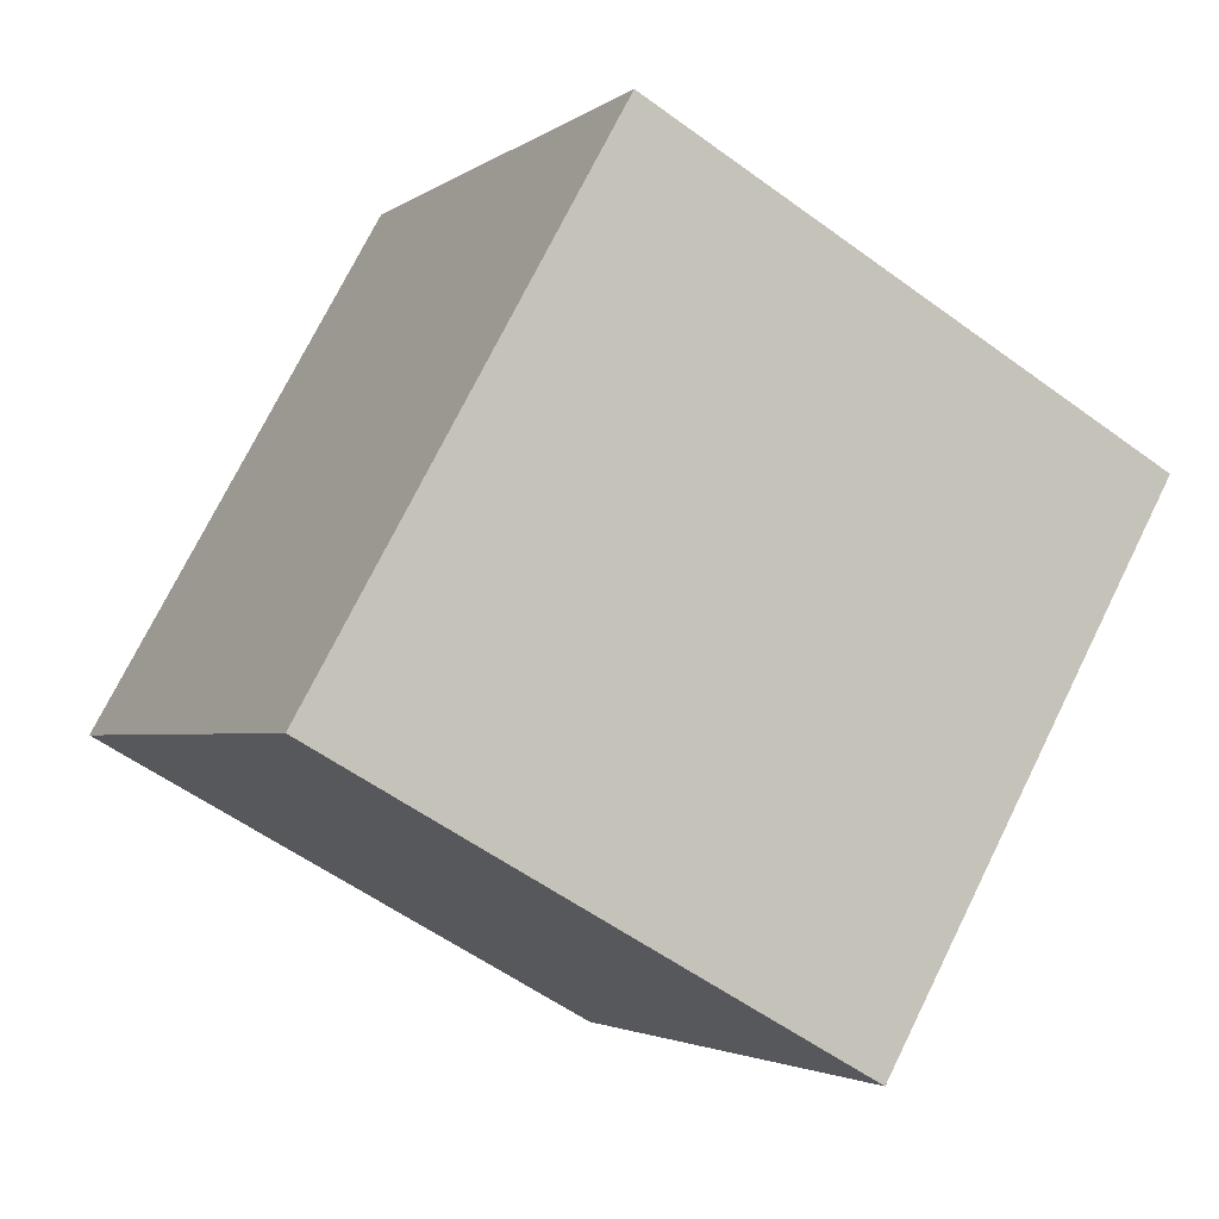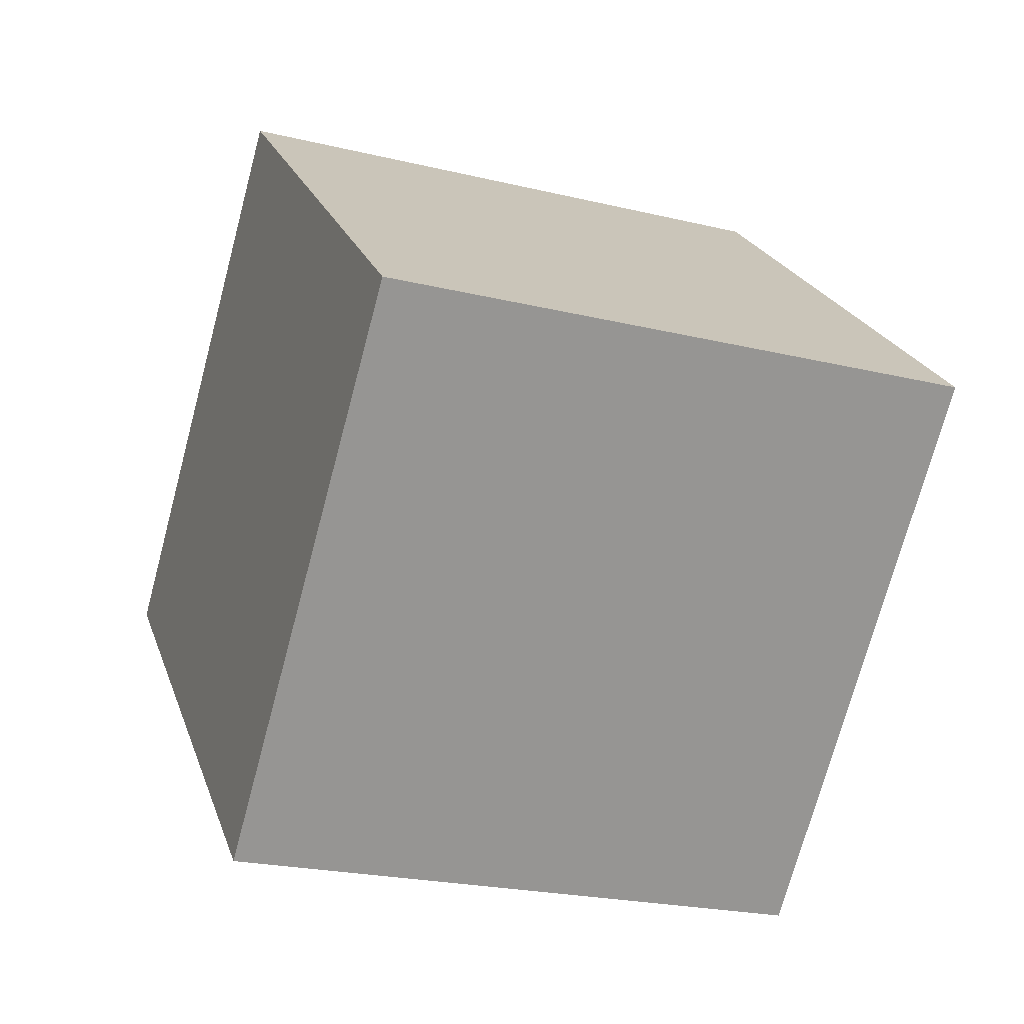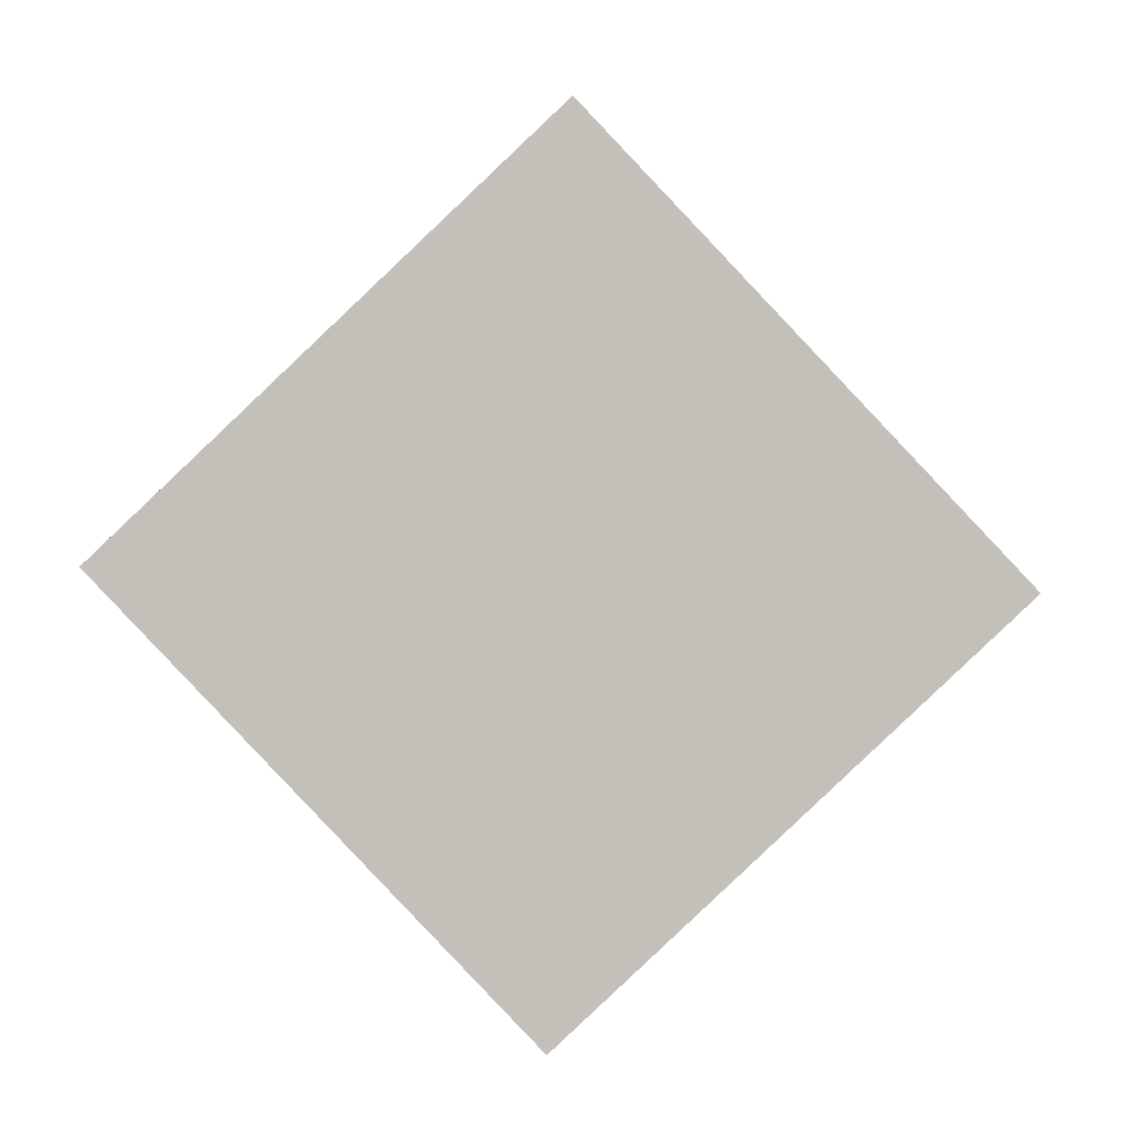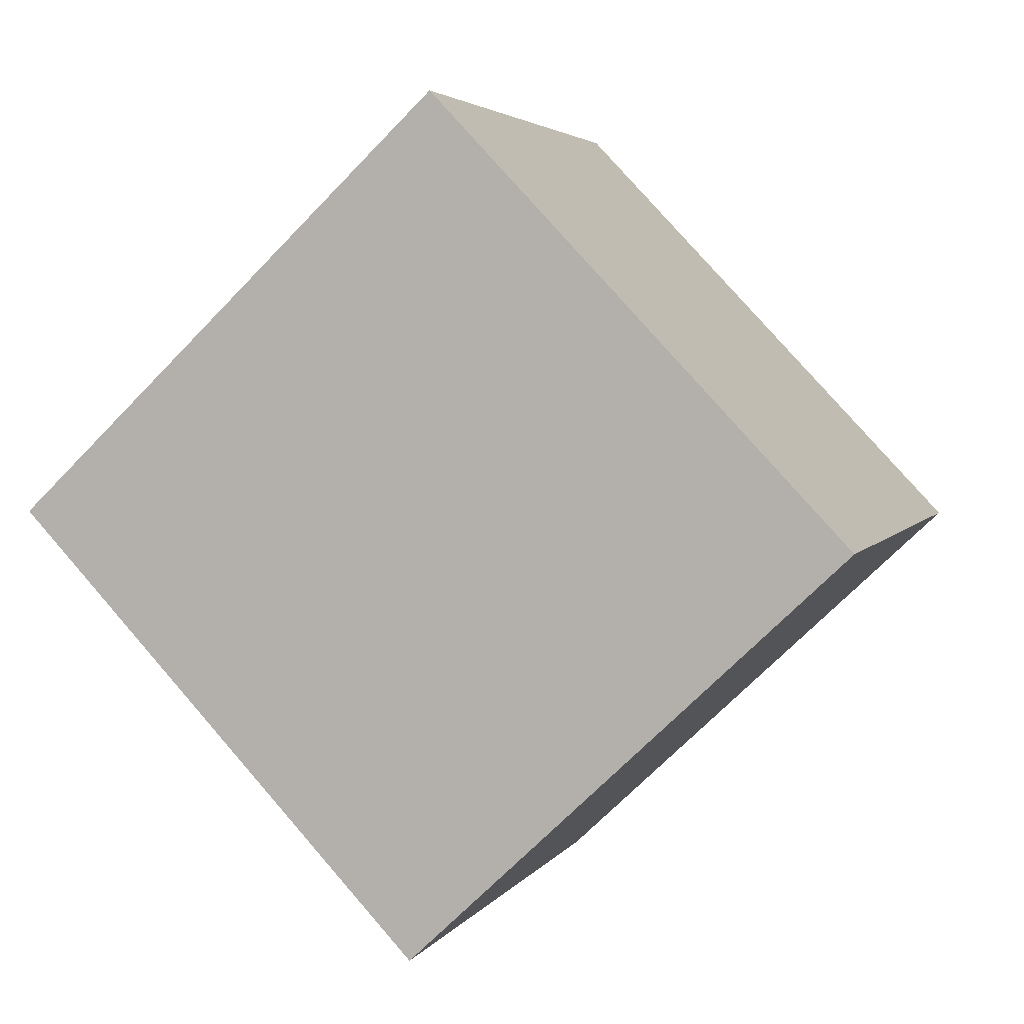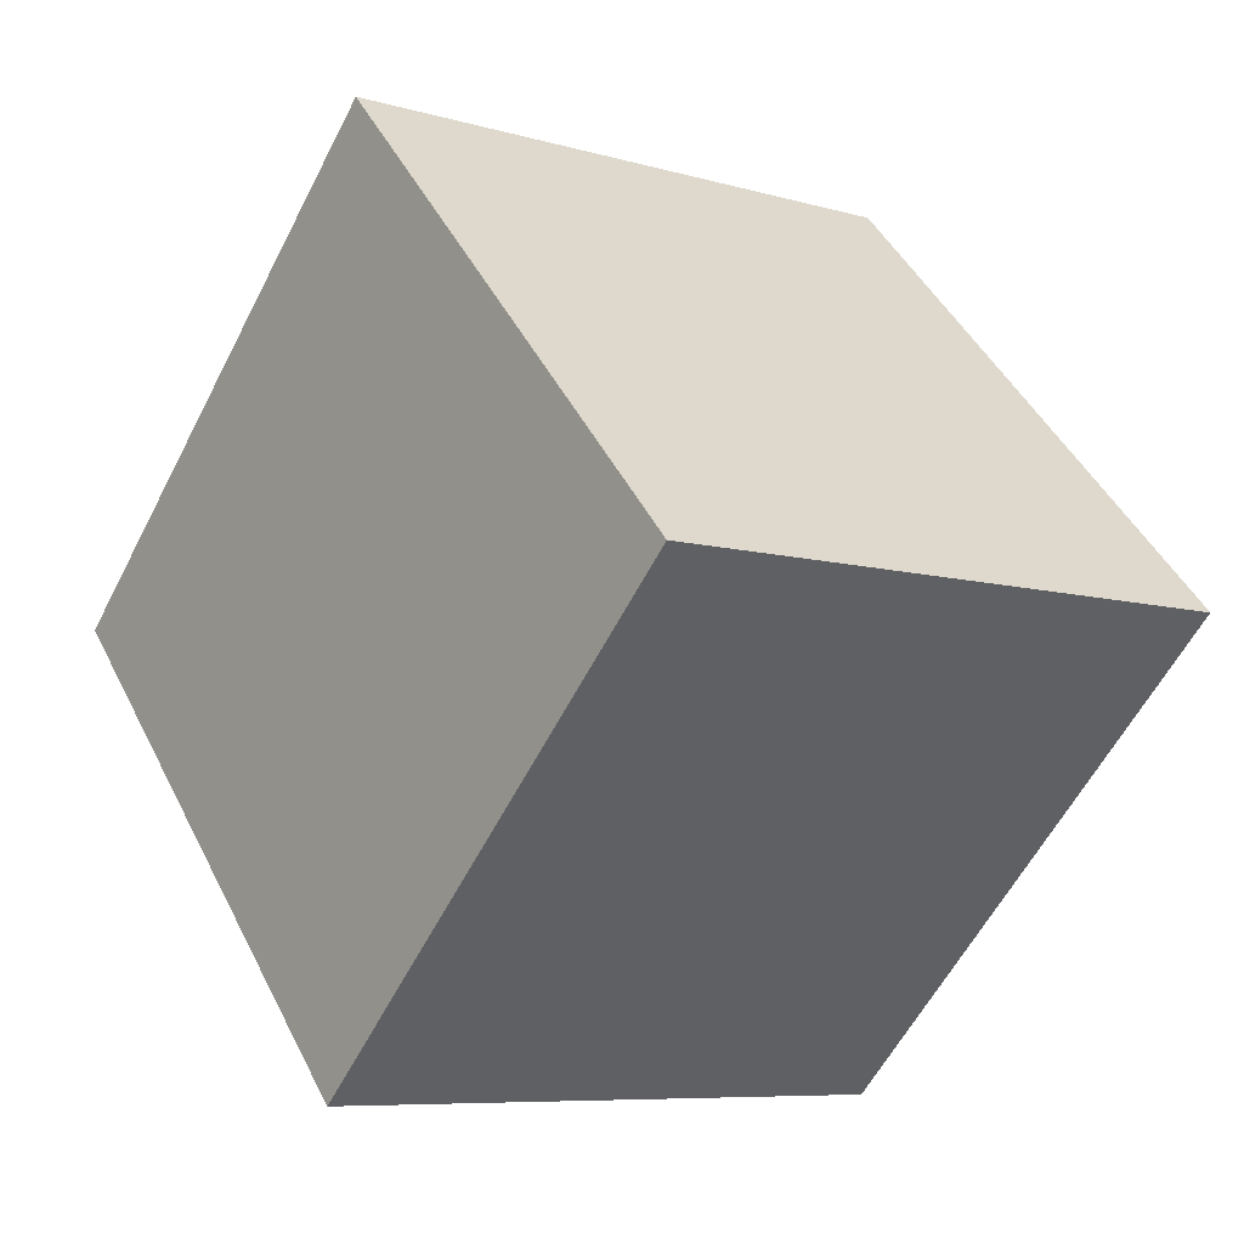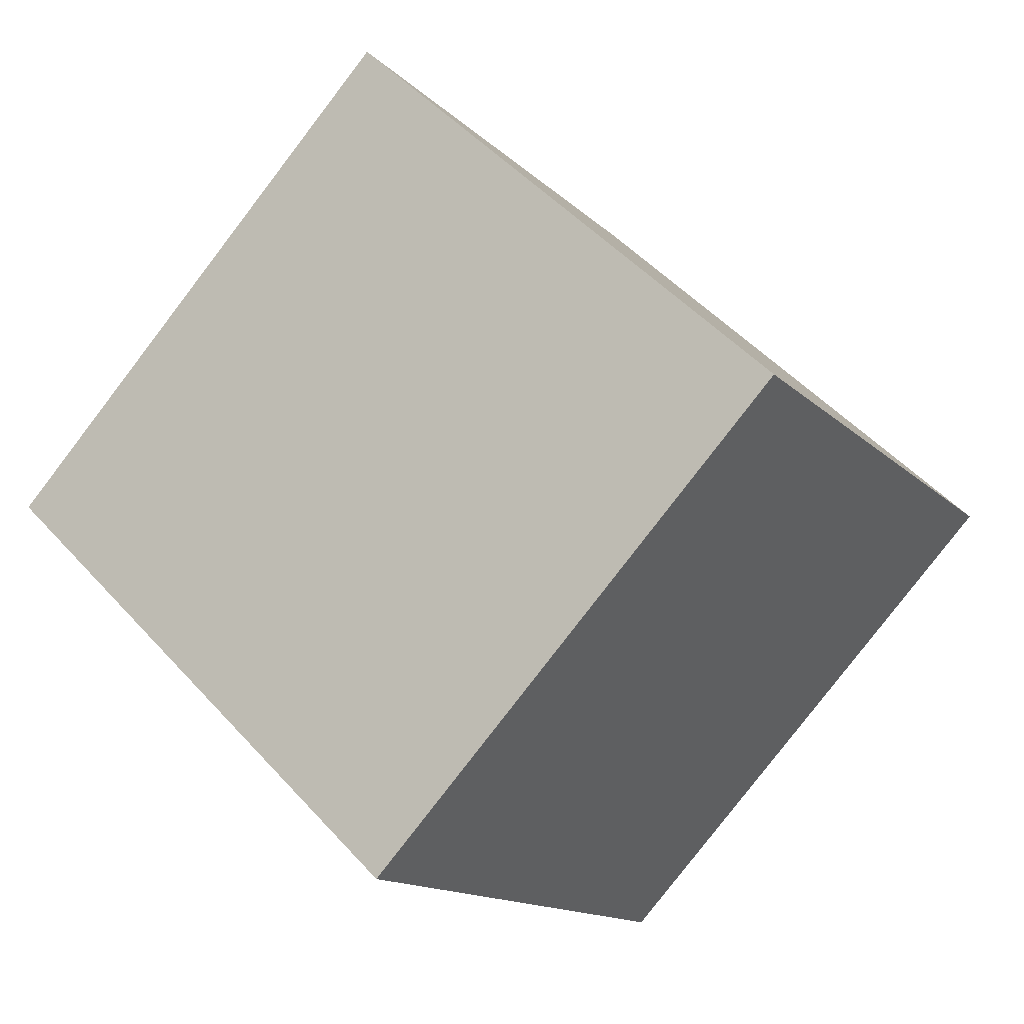
<metadata>
{"format":"obj","ext":"obj","renderer":"f3d","projection":"perspective","resolution":1024,"background":"white","views":[{"elev":-55.7,"azim":142.5,"up":"+Y"},{"elev":-23.6,"azim":-22.3,"up":"+Y"},{"elev":3.3,"azim":90.4,"up":"+Y"},{"elev":3.8,"azim":107.7,"up":"+Z"},{"elev":-7.8,"azim":141.4,"up":"+Z"},{"elev":-14.4,"azim":-62.5,"up":"+Y"}]}
</metadata>
<code>
v 0.72 0.5032 -0.3627
v 0.7188 0.7936 -0.08767
v 0.72 0.5185 0.2027
v 0.72 0.5032 -0.3627
v 0.72 0.5185 0.2027
v 0.7212 0.2281 -0.07233
v 0.32 0.5015 -0.3627
v 0.3212 0.2264 -0.07233
v 0.32 0.5168 0.2027
v 0.32 0.5015 -0.3627
v 0.32 0.5168 0.2027
v 0.3188 0.7919 -0.08767
v 0.72 0.5032 -0.3627
v 0.32 0.5015 -0.3627
v 0.3188 0.7919 -0.08767
v 0.72 0.5032 -0.3627
v 0.3188 0.7919 -0.08767
v 0.7188 0.7936 -0.08767
v 0.7188 0.7936 -0.08767
v 0.3188 0.7919 -0.08767
v 0.32 0.5168 0.2027
v 0.7188 0.7936 -0.08767
v 0.32 0.5168 0.2027
v 0.72 0.5185 0.2027
v 0.72 0.5185 0.2027
v 0.32 0.5168 0.2027
v 0.3212 0.2264 -0.07233
v 0.72 0.5185 0.2027
v 0.3212 0.2264 -0.07233
v 0.7212 0.2281 -0.07233
v 0.32 0.5015 -0.3627
v 0.72 0.5032 -0.3627
v 0.7212 0.2281 -0.07233
v 0.32 0.5015 -0.3627
v 0.7212 0.2281 -0.07233
v 0.3212 0.2264 -0.07233
f 1 2 3
f 4 5 6
f 7 8 9
f 10 11 12
f 13 14 15
f 16 17 18
f 19 20 21
f 22 23 24
f 25 26 27
f 28 29 30
f 31 32 33
f 34 35 36

</code>
